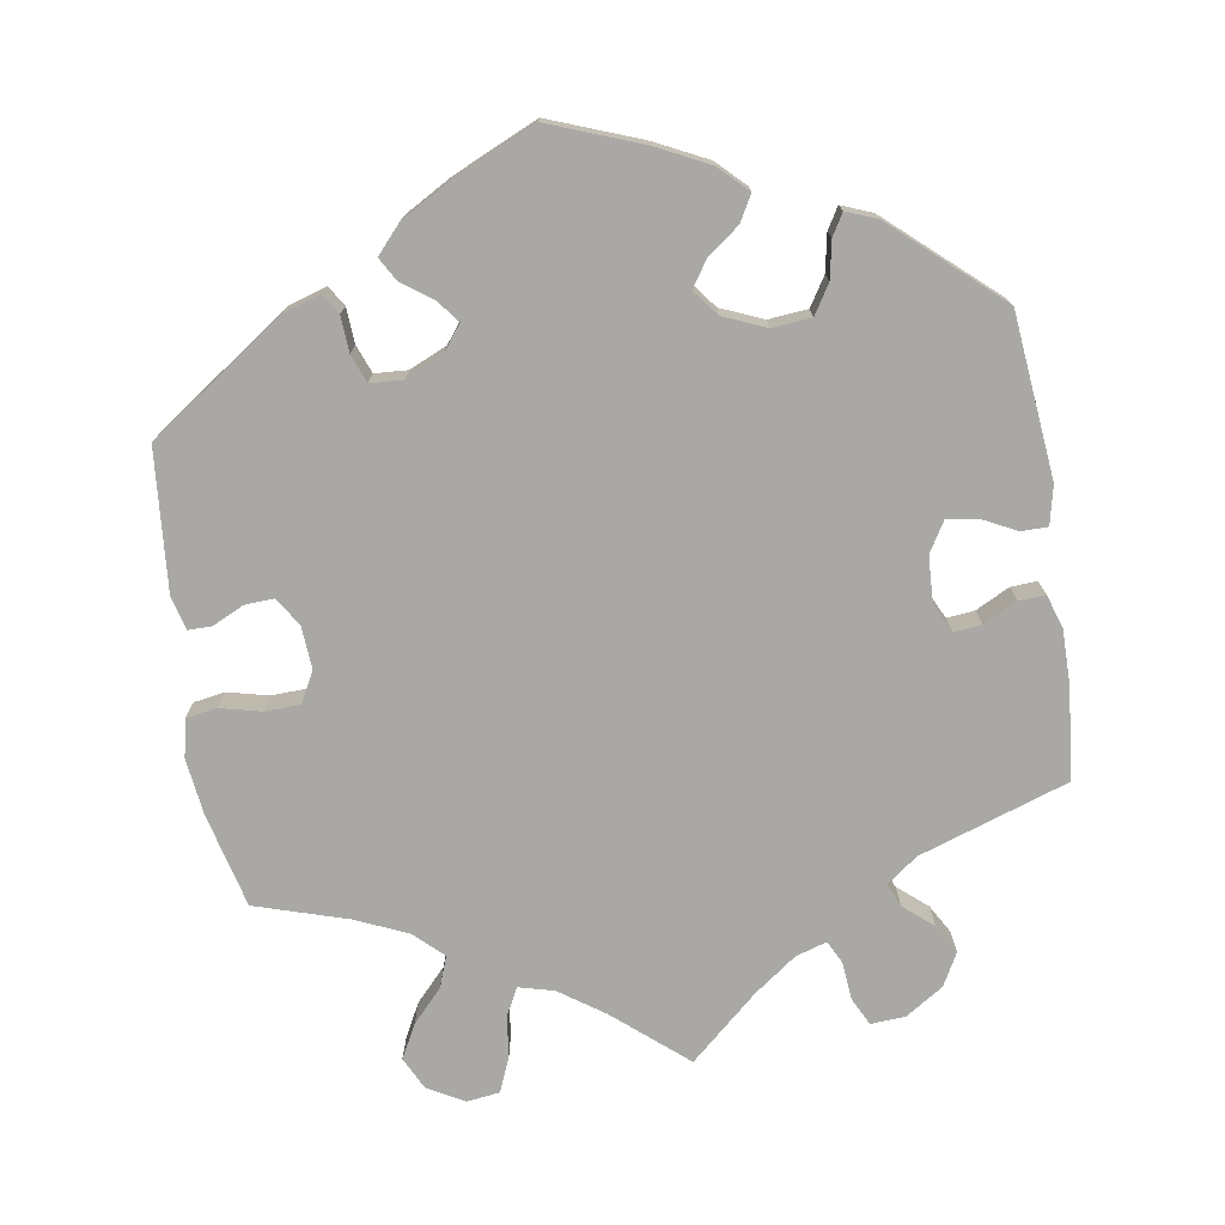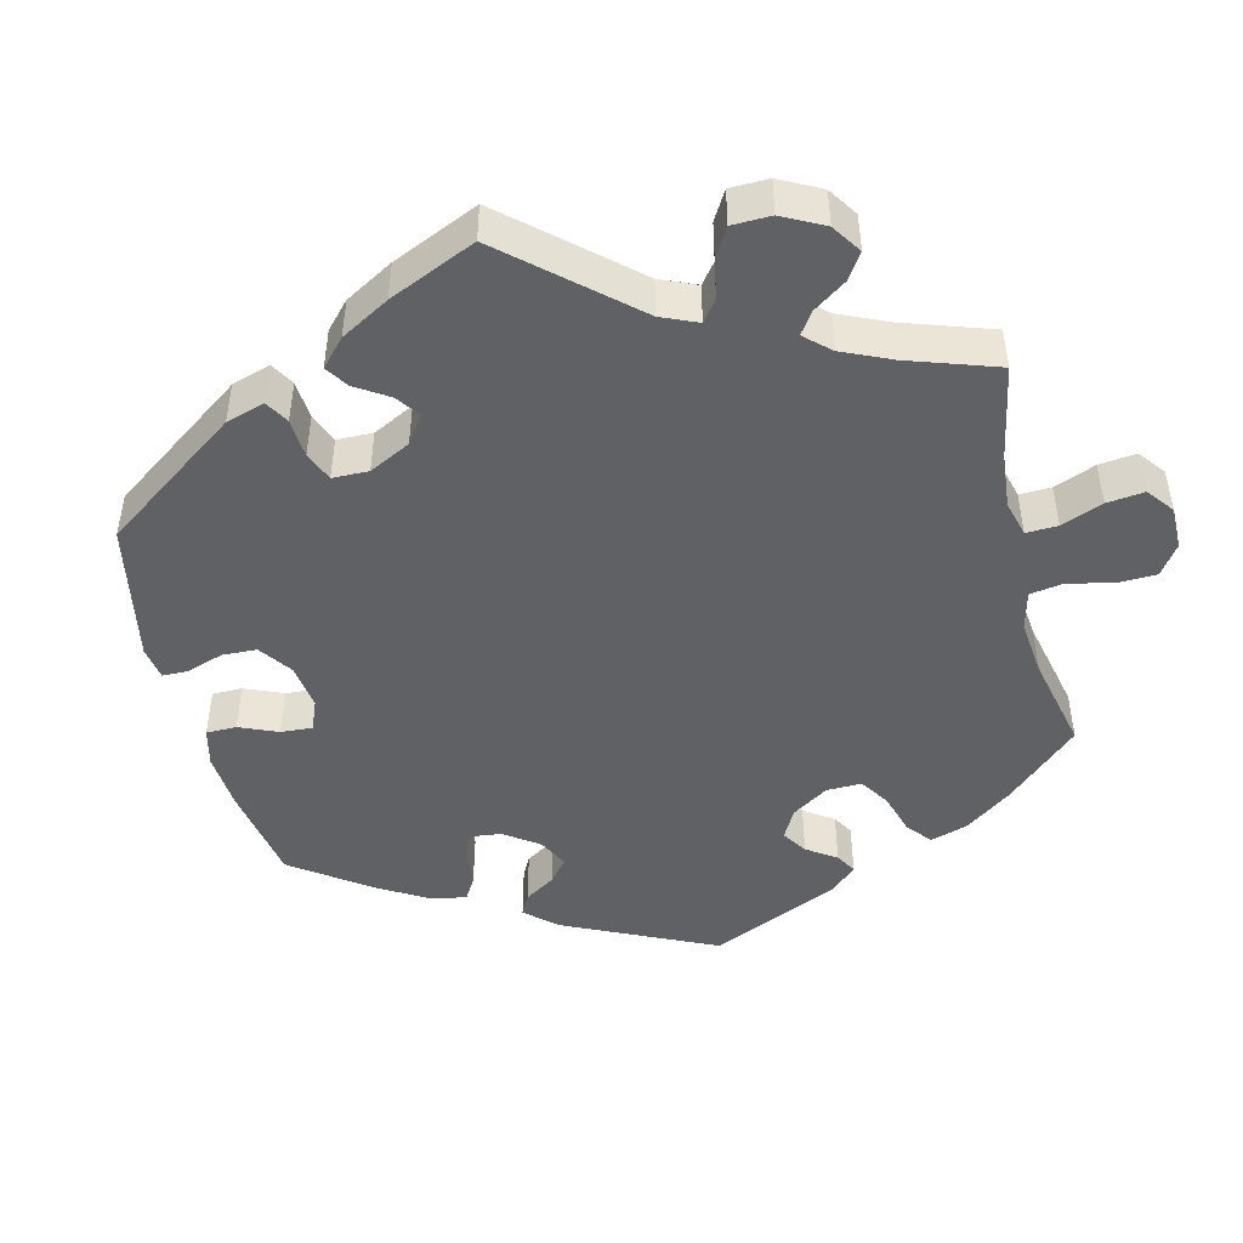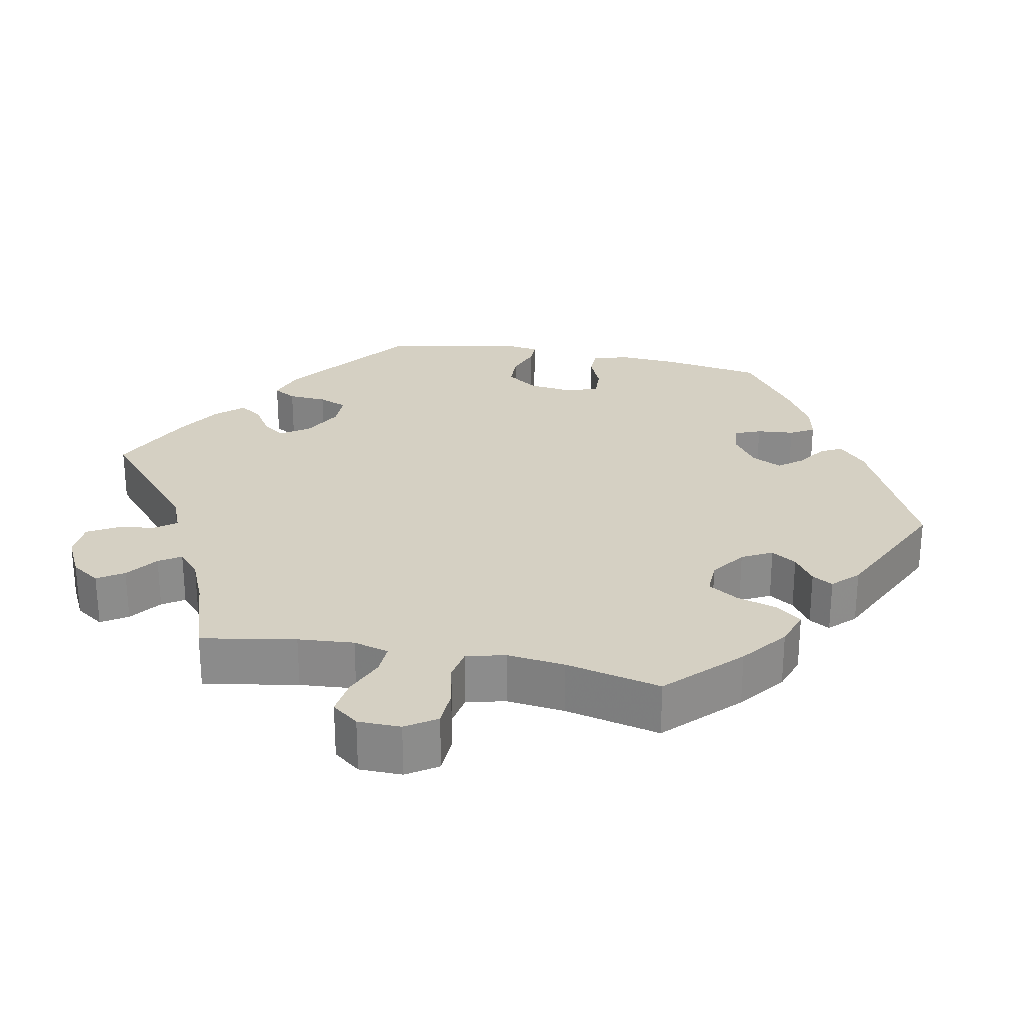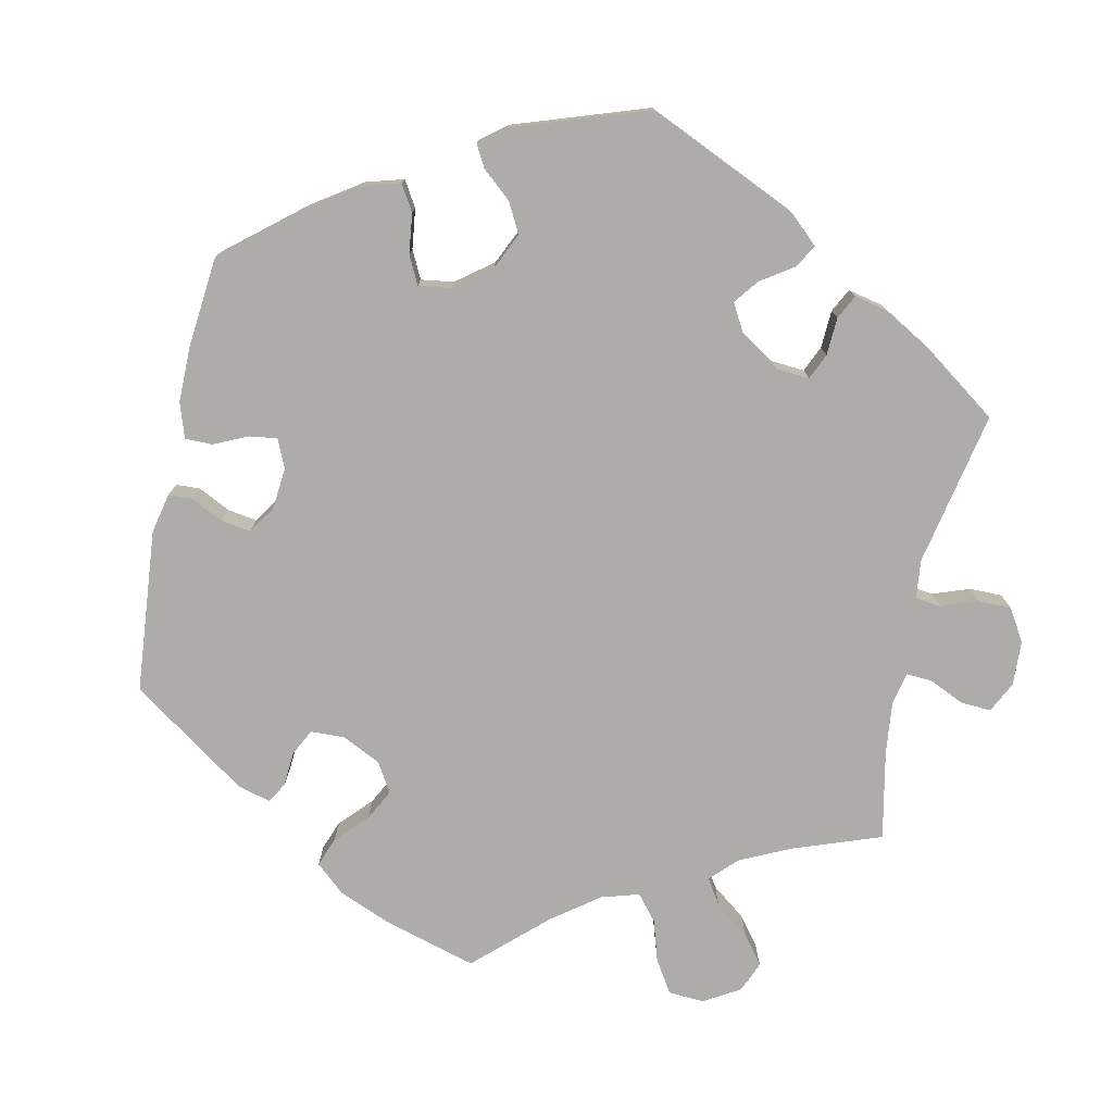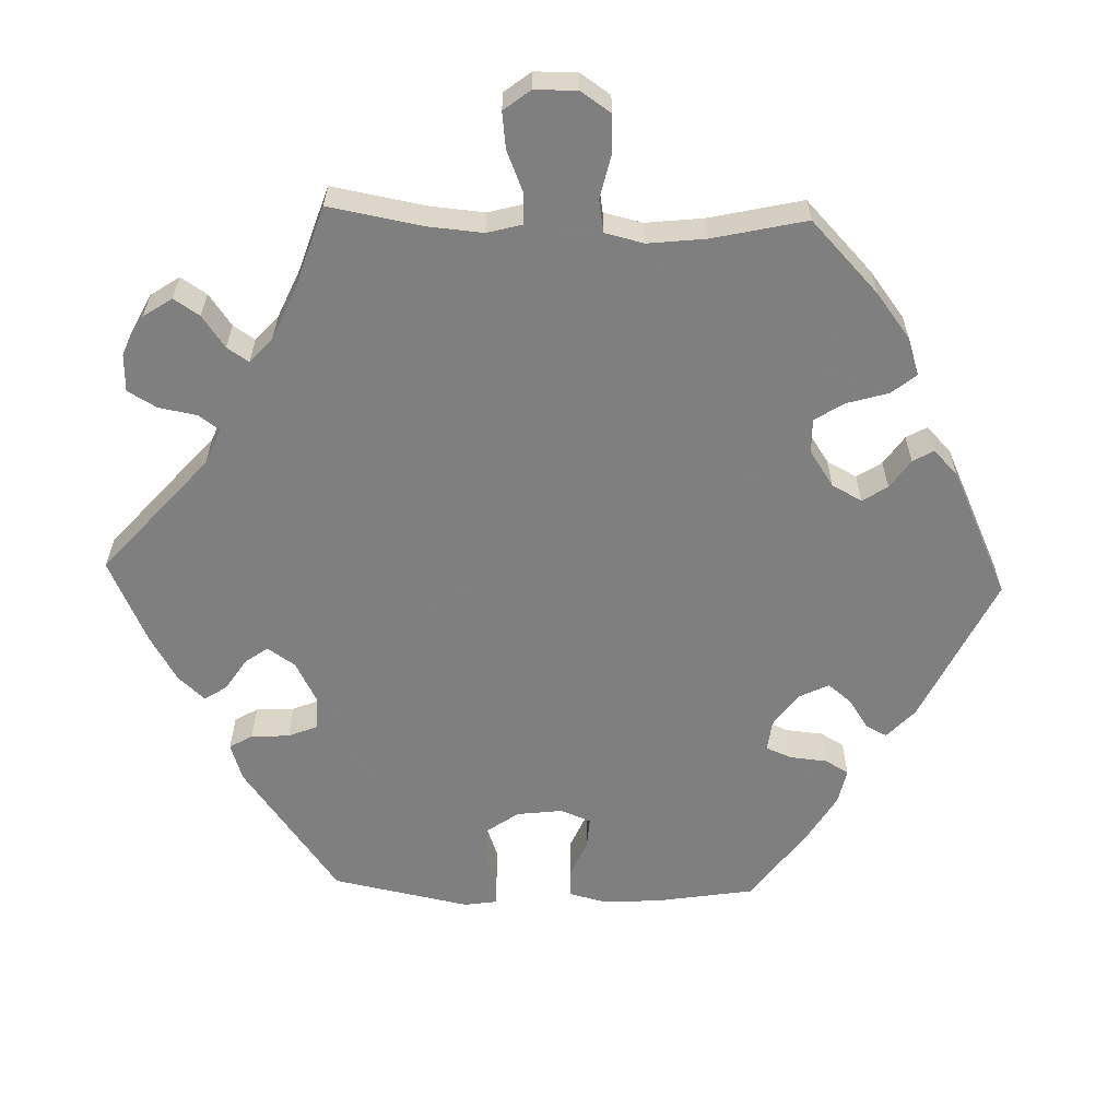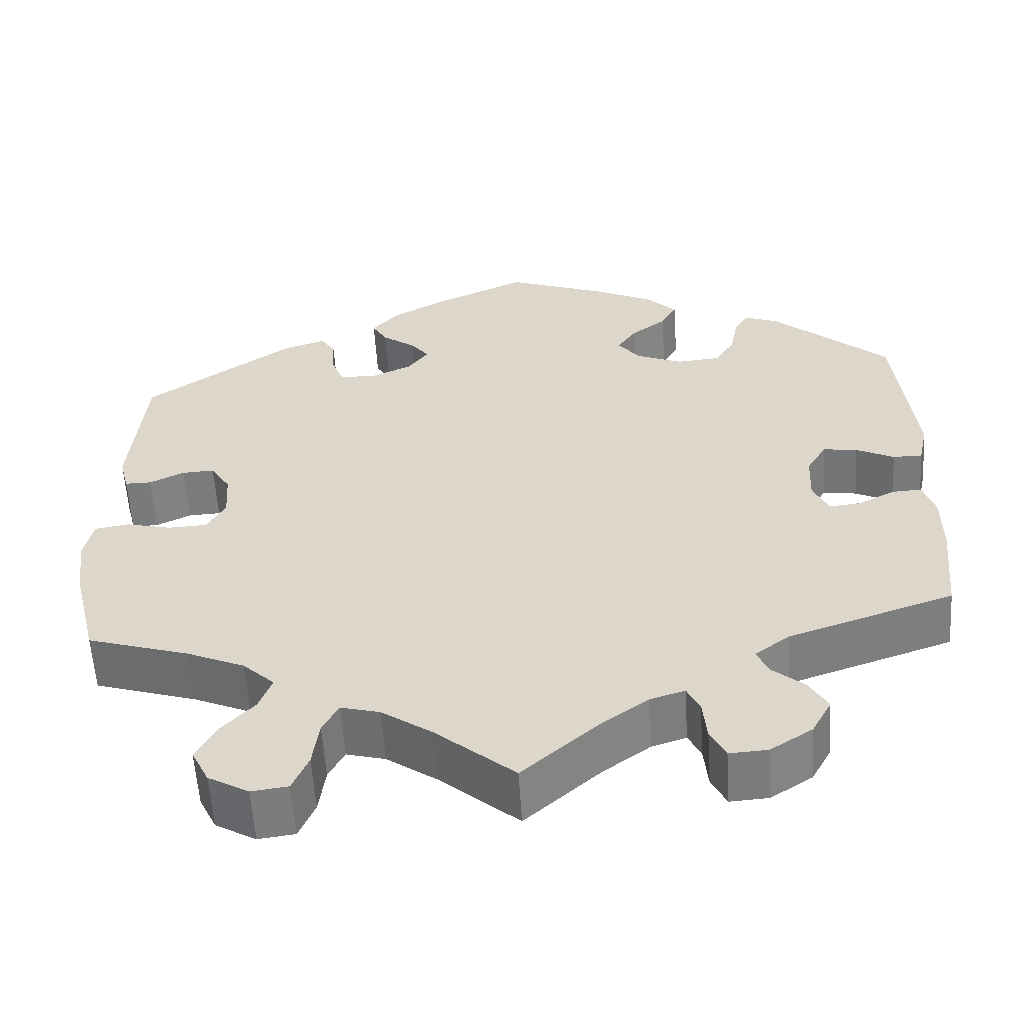
<metadata>
{"format":"obj","ext":"obj","renderer":"f3d","projection":"perspective","resolution":1024,"background":"white","views":[{"elev":-74.9,"azim":9.1,"up":"+Y"},{"elev":-46.1,"azim":133.7,"up":"+Y"},{"elev":26.0,"azim":-138.4,"up":"+Y"},{"elev":-76.6,"azim":48.2,"up":"+Y"},{"elev":-59.9,"azim":-151.8,"up":"+Y"},{"elev":-58.0,"azim":3.6,"up":"+Z"}]}
</metadata>
<code>
v -0.296 0.07 -0.42
v 0.347 0.07 0.457
v 0.42 0.07 0.058
v -0.212 0.07 -0.478
v 0.498 0.07 -0.061
v -0.312 0.07 -0.463
v -0.26 0.07 -0.623
v -0.379 0.07 -0.555
v -0.134 0.07 0.397
v 0.219 0.07 -0.565
v 0.537 0.07 -0.31
v 0.537 0.07 0.31
v -0.525 0.07 -0.04
v 0 0.07 -0.62
v 0.463 0.07 0.052
v 0 0.07 0.62
v 0.286 0.07 -0.412
v 0.548 0.07 0.028
v -0.357 0.07 -0.6
v 0.241 0.07 0.497
v 0.18 0.07 0.355
v 0.55 0.07 -0.106
v 0.329 0.07 0.427
v -0.409 0.07 -0.35
v 0.535 0.07 -0.059
v -0.274 0.07 0.38
v -0.163 0.07 -0.491
v -0.568 0.07 -0.047
v -0.418 0.07 -0.052
v 0.176 0.07 0.427
v 0.154 0.07 -0.493
v -0.295 0.07 0.458
v 0.198 0.07 -0.479
v 0.395 0.07 0.016
v -0.259 0.07 0.341
v -0.219 0.07 0.491
v 0.221 0.07 0.461
v 0.214 0.07 -0.511
v 0.238 0.07 -0.603
v -0.2 0.07 0.458
v -0.579 0.07 -0.1
v -0.554 0.07 0.114
v 0.339 0.07 -0.566
v 0.202 0.07 0.535
v 0.55 0.07 -0.182
v -0.232 0.07 -0.516
v -0.349 0.07 0.441
v 0.3 0.07 -0.445
v 0.319 0.07 0.375
v -0.306 0.07 -0.629
v -0.336 0.07 -0.382
v -0.395 0.07 -0.01
v 0.239 0.07 0.33
v -0.467 0.07 -0.054
v -0.185 0.07 0.529
v -0.213 0.07 0.338
v 0.329 0.07 -0.38
v -0.569 0.07 -0.179
v -0.16 0.07 0.362
v 0.286 0.07 -0.6
v 0.39 0.07 0.44
v -0.1 0.07 -0.535
v 0.095 0.07 -0.536
v -0.399 0.07 0.05
v 0.392 0.07 -0.047
v -0.24 0.07 -0.576
v -0.158 0.07 0.428
v -0.424 0.07 0.09
v 0.451 0.07 -0.085
v 0.511 0.07 0.028
v -0.542 0.07 0.067
v 0.412 0.07 -0.089
v -0.277 0.07 0.43
v -0.354 0.07 -0.508
v 0.152 0.07 0.391
v -0.509 0.07 0.067
v -0.465 0.07 0.088
v -0.118 0.07 0.567
v 0.56 0.07 0.082
v -0.537 0.07 -0.31
v 0.129 0.07 0.571
v -0.537 0.07 0.31
v 0.294 0.07 0.335
v 0.341 0.07 -0.48
v 0.364 0.07 -0.52
v -0.296 -0 -0.42
v 0.347 -0 0.457
v 0.42 -0 0.058
v -0.212 -0 -0.478
v 0.498 -0 -0.061
v -0.312 -0 -0.463
v -0.26 -0 -0.623
v -0.379 -0 -0.555
v -0.134 -0 0.397
v 0.219 -0 -0.565
v 0.537 -0 -0.31
v 0.537 -0 0.31
v -0.525 -0 -0.04
v 0 -0 -0.62
v 0.463 -0 0.052
v 0 -0 0.62
v 0.286 -0 -0.412
v 0.548 -0 0.028
v -0.357 -0 -0.6
v 0.241 -0 0.497
v 0.18 -0 0.355
v 0.55 -0 -0.106
v 0.329 -0 0.427
v -0.409 -0 -0.35
v 0.535 -0 -0.059
v -0.274 -0 0.38
v -0.163 -0 -0.491
v -0.568 -0 -0.047
v -0.418 -0 -0.052
v 0.176 -0 0.427
v 0.154 -0 -0.493
v -0.295 -0 0.458
v 0.198 -0 -0.479
v 0.395 -0 0.016
v -0.259 -0 0.341
v -0.219 -0 0.491
v 0.221 -0 0.461
v 0.214 -0 -0.511
v 0.238 -0 -0.603
v -0.2 -0 0.458
v -0.579 -0 -0.1
v -0.554 -0 0.114
v 0.339 -0 -0.566
v 0.202 -0 0.535
v 0.55 -0 -0.182
v -0.232 -0 -0.516
v -0.349 -0 0.441
v 0.3 -0 -0.445
v 0.319 -0 0.375
v -0.306 -0 -0.629
v -0.336 -0 -0.382
v -0.395 -0 -0.01
v 0.239 -0 0.33
v -0.467 -0 -0.054
v -0.185 -0 0.529
v -0.213 -0 0.338
v 0.329 -0 -0.38
v -0.569 -0 -0.179
v -0.16 -0 0.362
v 0.286 -0 -0.6
v 0.39 -0 0.44
v -0.1 -0 -0.535
v 0.095 -0 -0.536
v -0.399 -0 0.05
v 0.392 -0 -0.047
v -0.24 -0 -0.576
v -0.158 -0 0.428
v -0.424 -0 0.09
v 0.451 -0 -0.085
v 0.511 -0 0.028
v -0.542 -0 0.067
v 0.412 -0 -0.089
v -0.277 -0 0.43
v -0.354 -0 -0.508
v 0.152 -0 0.391
v -0.509 -0 0.067
v -0.465 -0 0.088
v -0.118 -0 0.567
v 0.56 -0 0.082
v -0.537 -0 -0.31
v 0.129 -0 0.571
v -0.537 -0 0.31
v 0.294 -0 0.335
v 0.341 -0 -0.48
v 0.364 -0 -0.52
f 24 80 58 41
f 51 24 41 28
f 1 51 28 13
f 19 8 74 6
f 19 6 1
f 50 19 1
f 46 66 7 50
f 4 46 50 1
f 27 4 1 13
f 63 14 62
f 31 63 62 27
f 33 31 27 13
f 60 39 10 38
f 60 38 33
f 43 60 33
f 48 84 85 43
f 17 48 43 33
f 57 17 33 13
f 69 5 25 22
f 72 69 22 45
f 79 18 70 15
f 79 15 3
f 12 79 3
f 61 12 3 34
f 49 23 2 61
f 83 49 61 34
f 44 20 37 30
f 44 30 75
f 81 44 75
f 16 81 75
f 78 16 75
f 55 78 75 21
f 67 40 36 55
f 9 67 55 21
f 47 32 73 26
f 47 26 35
f 82 47 35
f 42 82 35 56
f 77 76 71 42
f 68 77 42 56
f 11 57 13 54
f 72 45 11 54
f 65 72 54 29
f 53 83 34 65
f 53 65 29 52
f 59 9 21 53
f 59 53 52 64
f 64 68 56 59
f 126 143 165 109
f 113 126 109 136
f 98 113 136 86
f 91 159 93 104
f 86 91 104
f 86 104 135
f 135 92 151 131
f 86 135 131 89
f 98 86 89 112
f 147 99 148
f 112 147 148 116
f 98 112 116 118
f 123 95 124 145
f 118 123 145
f 118 145 128
f 128 170 169 133
f 118 128 133 102
f 98 118 102 142
f 107 110 90 154
f 130 107 154 157
f 100 155 103 164
f 88 100 164
f 88 164 97
f 119 88 97 146
f 146 87 108 134
f 119 146 134 168
f 115 122 105 129
f 160 115 129
f 160 129 166
f 160 166 101
f 160 101 163
f 106 160 163 140
f 140 121 125 152
f 106 140 152 94
f 111 158 117 132
f 120 111 132
f 120 132 167
f 141 120 167 127
f 127 156 161 162
f 141 127 162 153
f 139 98 142 96
f 139 96 130 157
f 114 139 157 150
f 150 119 168 138
f 137 114 150 138
f 138 106 94 144
f 149 137 138 144
f 144 141 153 149
f 58 143 126 41
f 41 126 113 28
f 28 113 98 13
f 13 98 139 54
f 54 139 114 29
f 29 114 137 52
f 52 137 149 64
f 64 149 153 68
f 68 153 162 77
f 77 162 161 76
f 76 161 156 71
f 71 156 127 42
f 42 127 167 82
f 82 167 132 47
f 47 132 117 32
f 32 117 158 73
f 73 158 111 26
f 26 111 120 35
f 35 120 141 56
f 56 141 144 59
f 59 144 94 9
f 9 94 152 67
f 67 152 125 40
f 40 125 121 36
f 36 121 140 55
f 55 140 163 78
f 78 163 101 16
f 16 101 166 81
f 81 166 129 44
f 44 129 105 20
f 20 105 122 37
f 37 122 115 30
f 30 115 160 75
f 75 160 106 21
f 21 106 138 53
f 53 138 168 83
f 83 168 134 49
f 49 134 108 23
f 23 108 87 2
f 2 87 146 61
f 61 146 97 12
f 12 97 164 79
f 79 164 103 18
f 18 103 155 70
f 70 155 100 15
f 15 100 88 3
f 3 88 119 34
f 34 119 150 65
f 65 150 157 72
f 72 157 154 69
f 69 154 90 5
f 5 90 110 25
f 25 110 107 22
f 22 107 130 45
f 45 130 96 11
f 11 96 142 57
f 57 142 102 17
f 17 102 133 48
f 48 133 169 84
f 84 169 170 85
f 85 170 128 43
f 43 128 145 60
f 60 145 124 39
f 39 124 95 10
f 10 95 123 38
f 38 123 118 33
f 33 118 116 31
f 31 116 148 63
f 63 148 99 14
f 14 99 147 62
f 62 147 112 27
f 27 112 89 4
f 4 89 131 46
f 46 131 151 66
f 66 151 92 7
f 7 92 135 50
f 50 135 104 19
f 19 104 93 8
f 8 93 159 74
f 74 159 91 6
f 6 91 86 1
f 1 86 136 51
f 51 136 109 24
f 24 109 165 80
f 80 165 143 58

</code>
